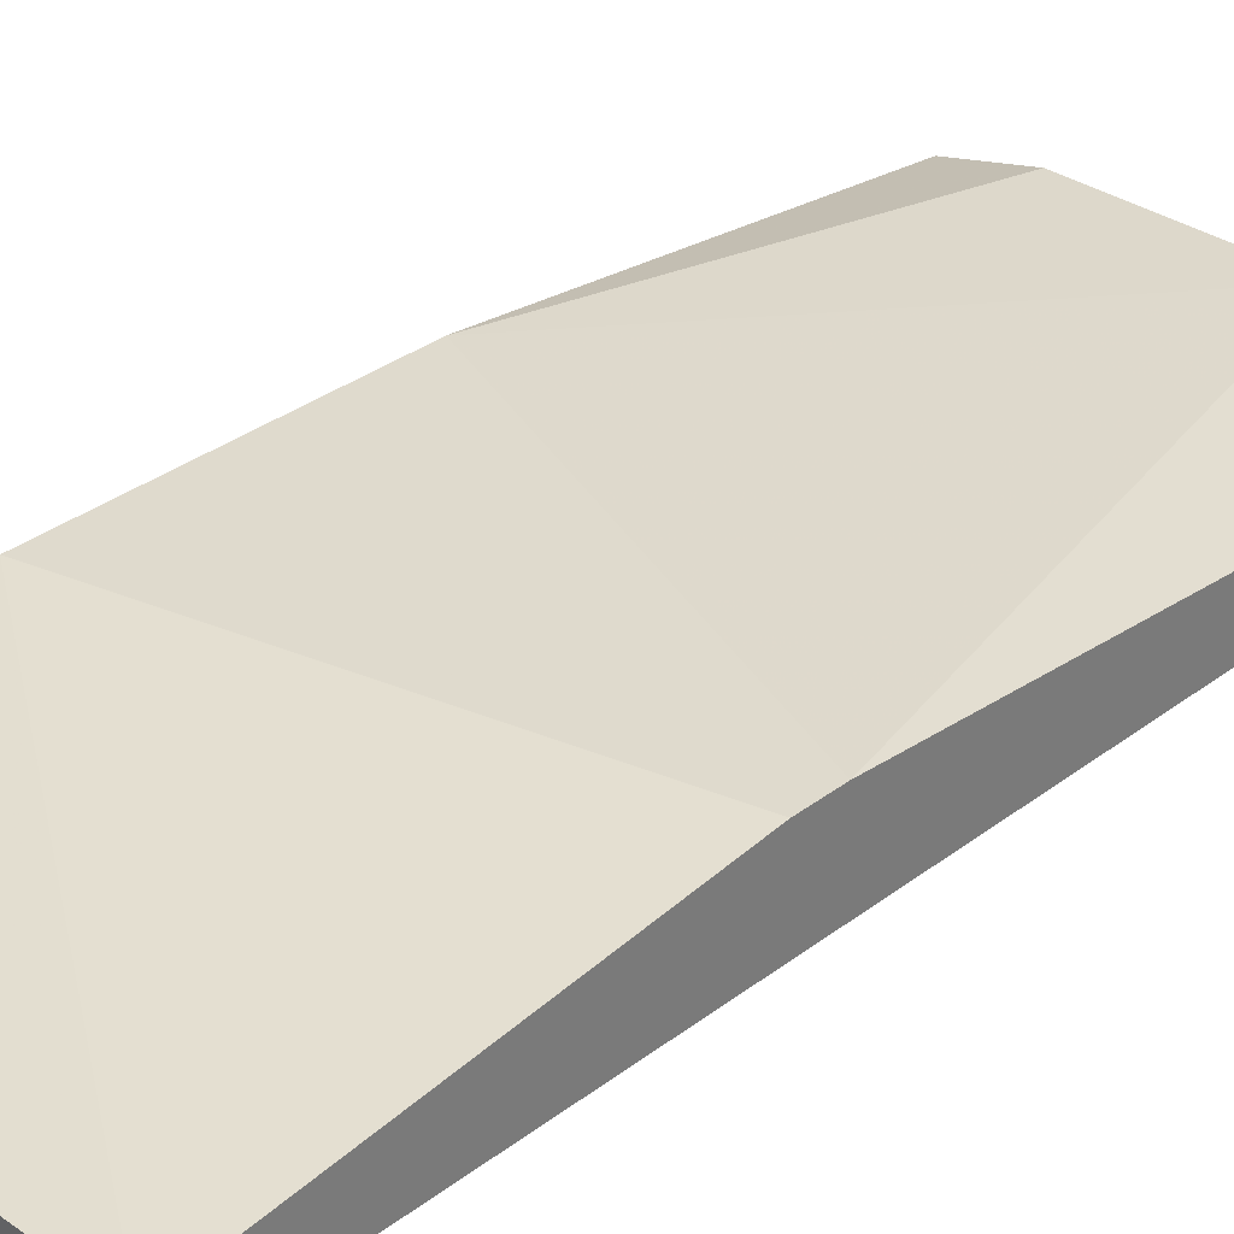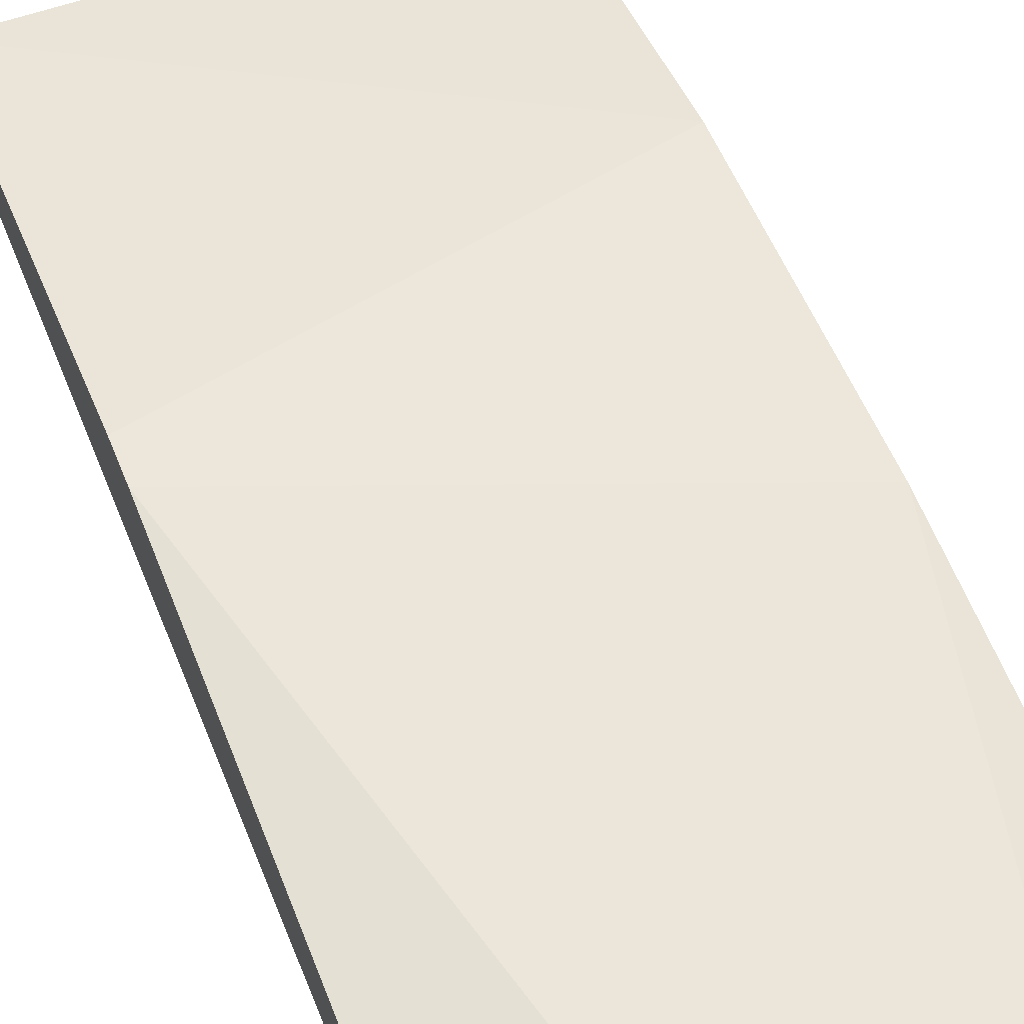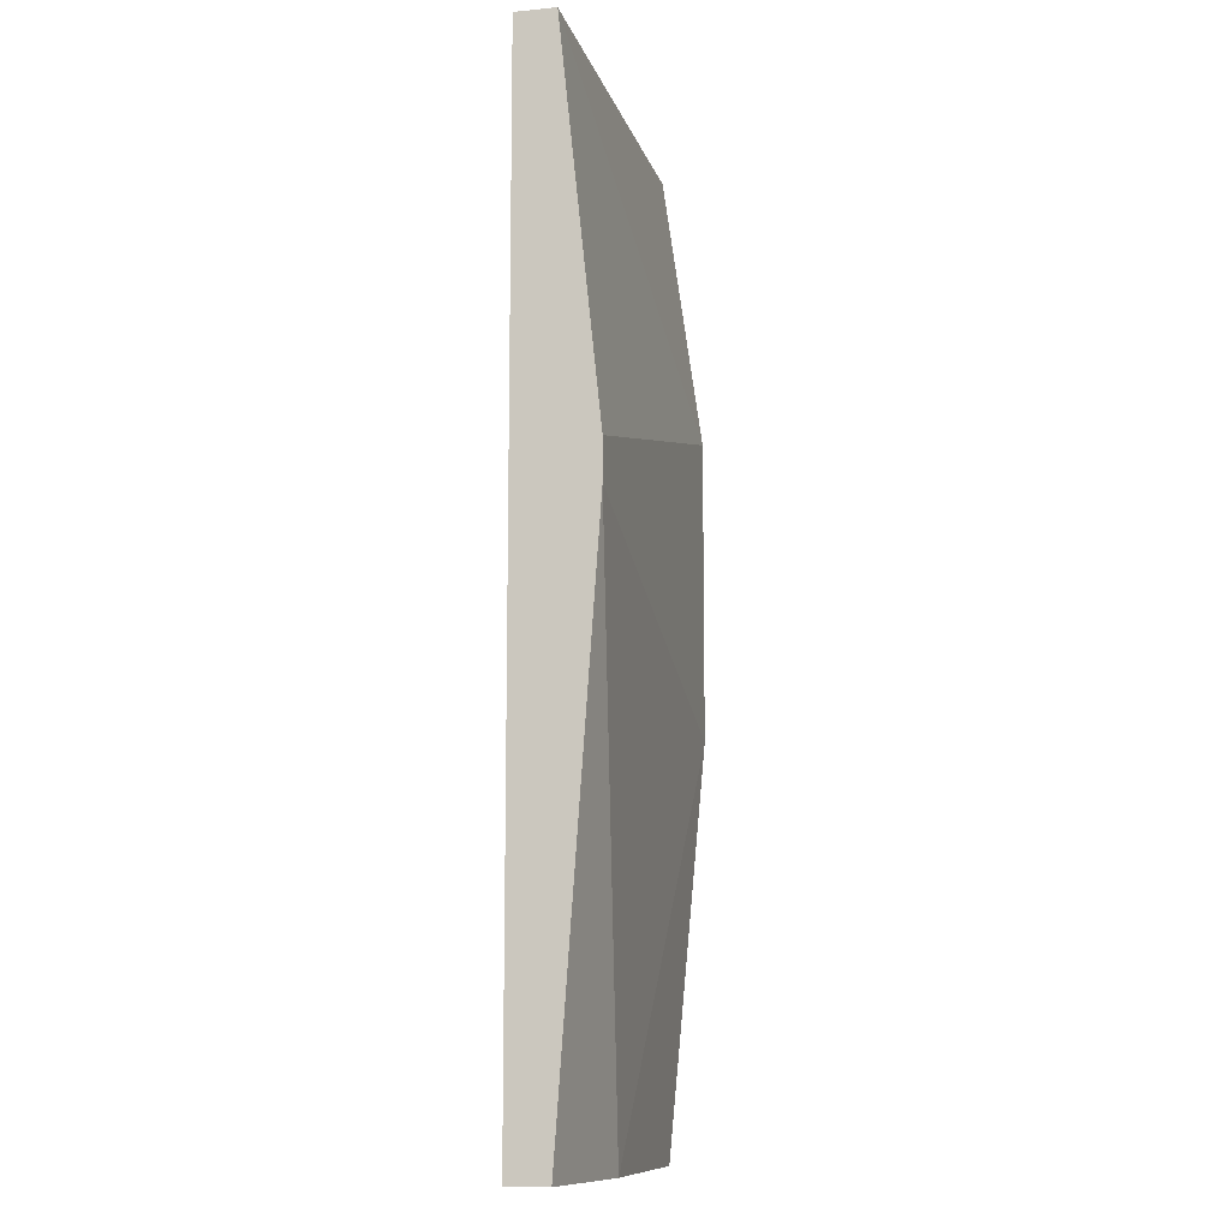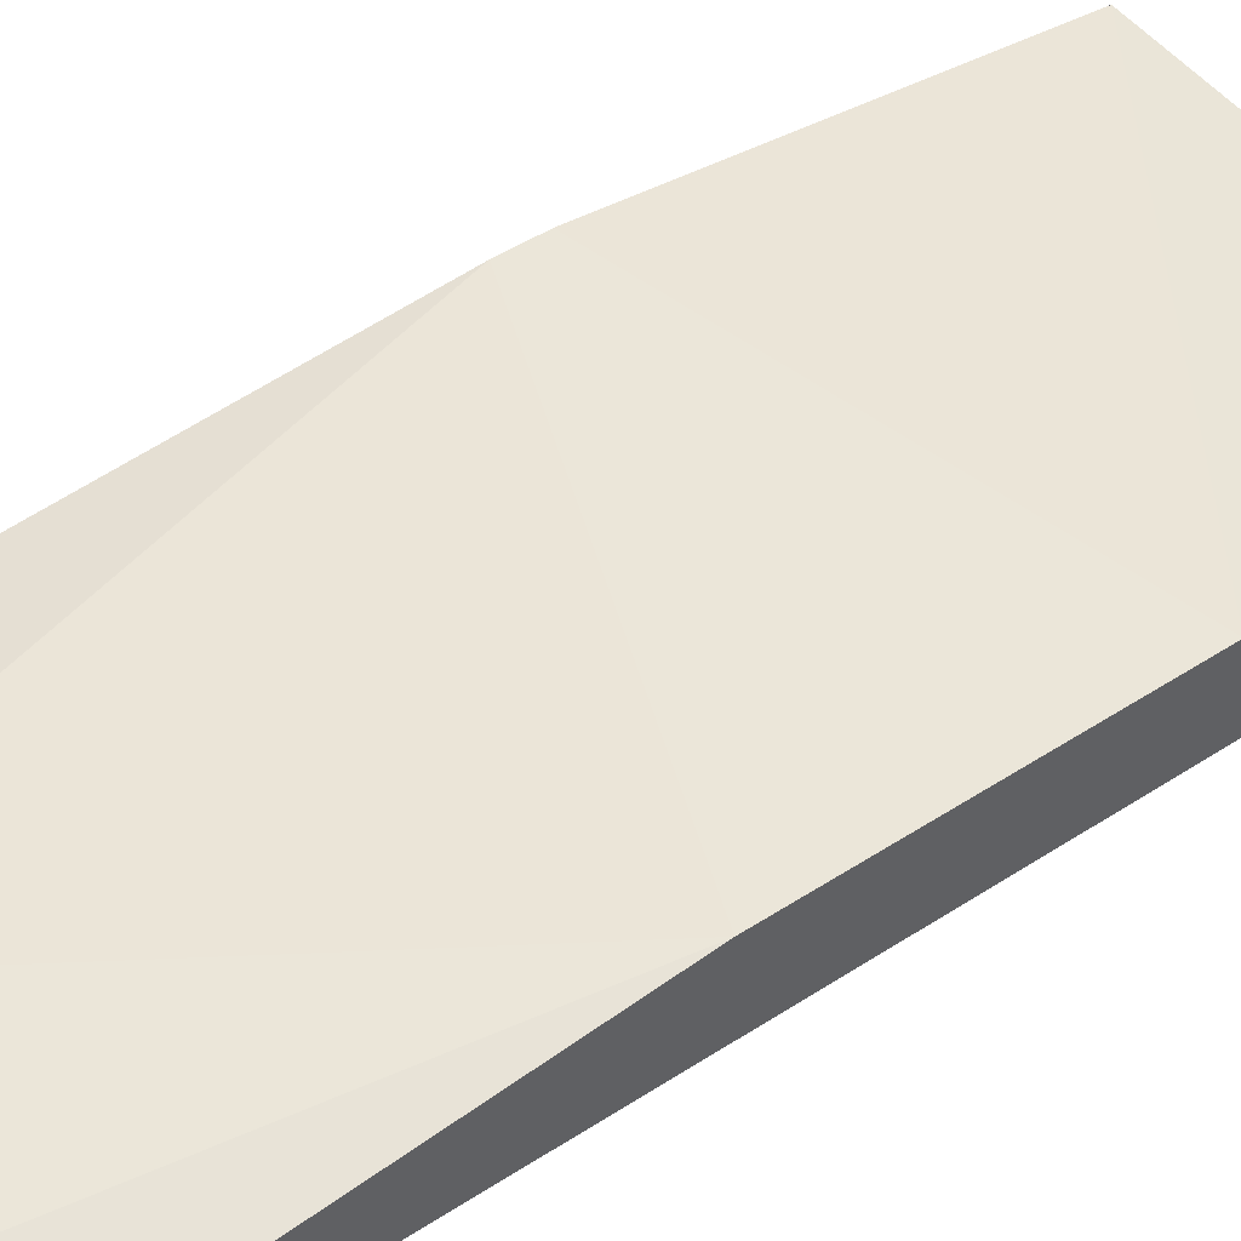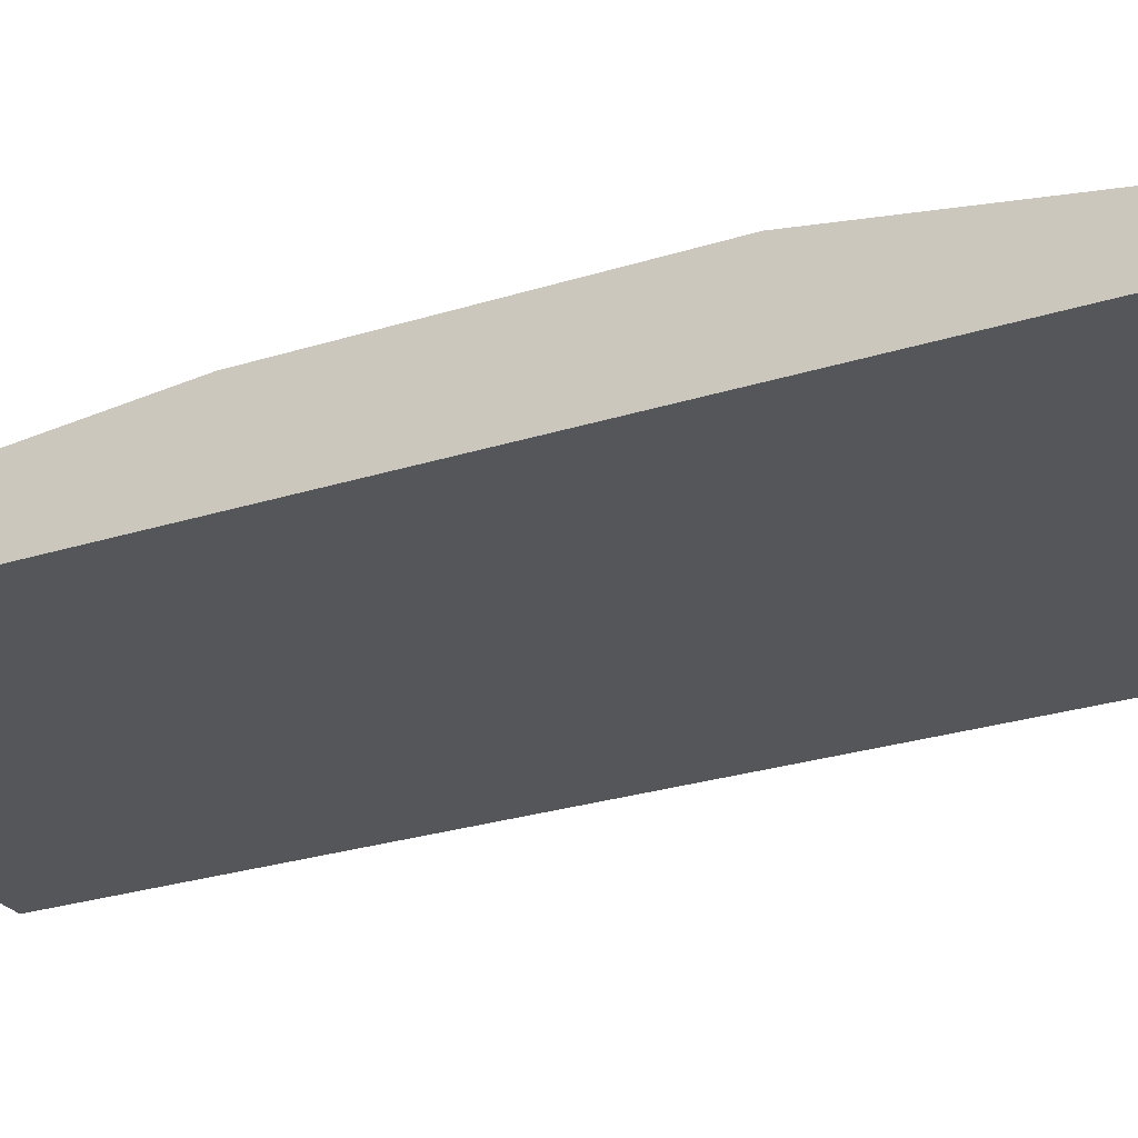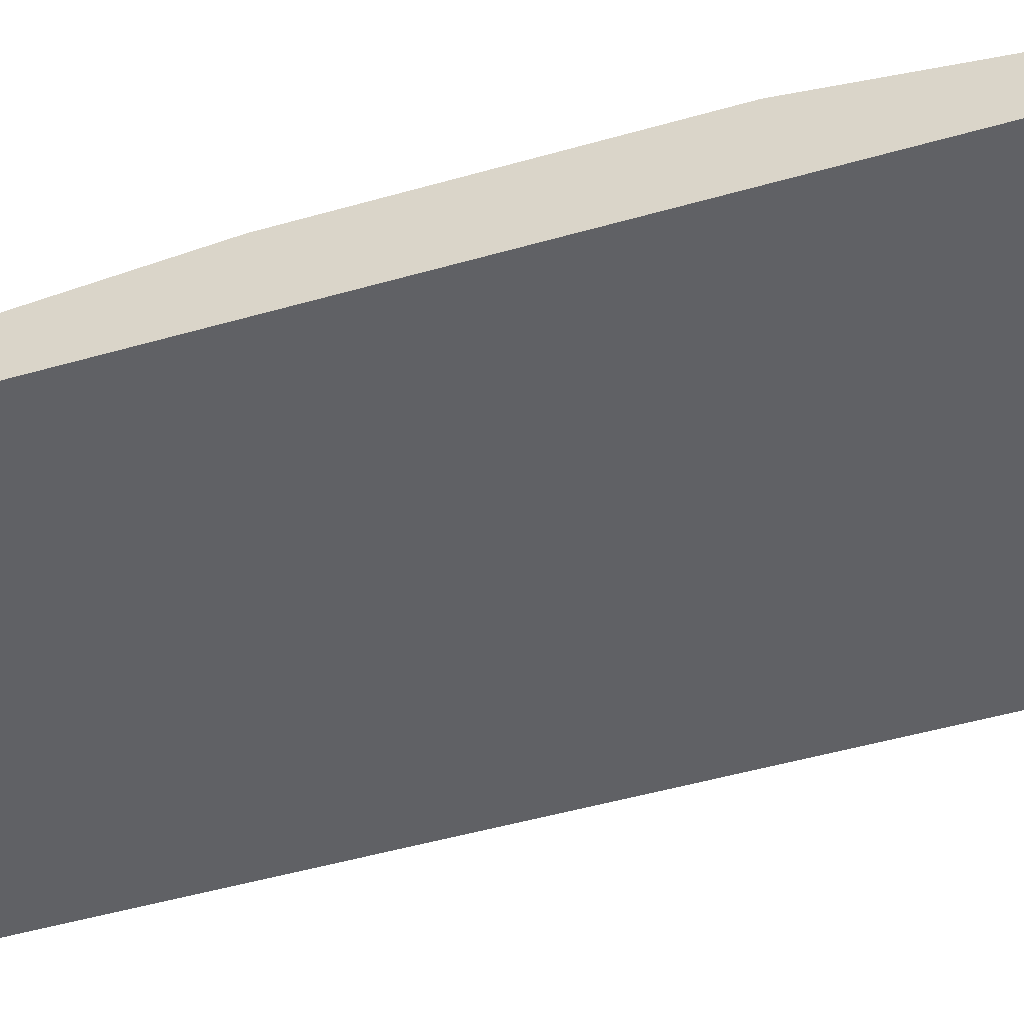
<metadata>
{"format":"obj","ext":"obj","renderer":"f3d","projection":"perspective","resolution":1024,"background":"white","views":[{"elev":32.8,"azim":43.7,"up":"+Y"},{"elev":54.0,"azim":158.7,"up":"+Y"},{"elev":-10.7,"azim":103.5,"up":"+Z"},{"elev":48.4,"azim":-126.0,"up":"+Y"},{"elev":-25.6,"azim":-62.8,"up":"+Y"},{"elev":-49.4,"azim":-72.4,"up":"+Y"}]}
</metadata>
<code>
v 0.02885 0.005906 0.04785
v 0.02885 0.005906 -0.01801
v 0.02885 0.008594 0.0223
v 0.02885 0.008594 0.01962
v 0.02885 0.003218 0.04785
v 0.02885 0.003218 -0.01801
v 0.006006 0.007249 -0.01801
v 0.01944 0.007249 -0.01801
v 0.000629 0.005906 0.04785
v 0.000629 0.005906 -0.01801
v 0.000629 0.008594 0.02903
v 0.000629 0.008594 0.008877
v 0.000629 0.003218 0.04785
v 0.000629 0.003218 -0.01801
f 4 11 3
f 5 1 9
f 5 14 6
f 1 5 6
f 14 7 6
f 1 6 4
f 9 1 11
f 14 9 11
f 5 9 13
f 9 14 13
f 14 5 13
f 6 7 2
f 4 6 2
f 14 11 12
f 11 4 12
f 2 7 8
f 4 2 8
f 7 12 8
f 12 4 8
f 7 14 10
f 12 7 10
f 14 12 10
f 1 4 3
f 11 1 3

</code>
